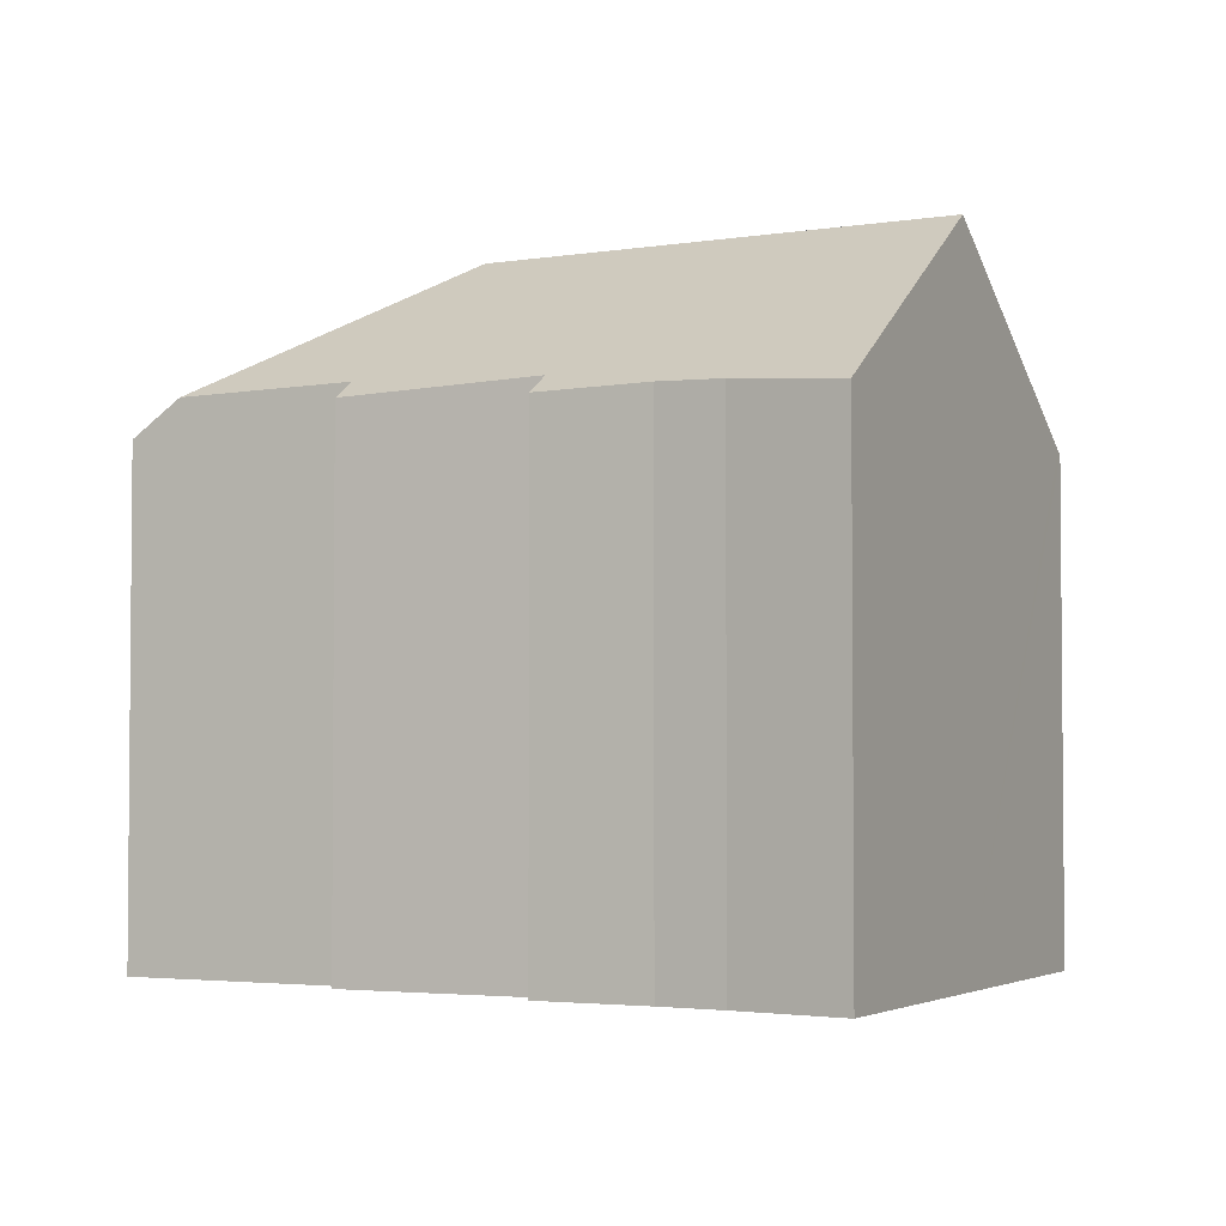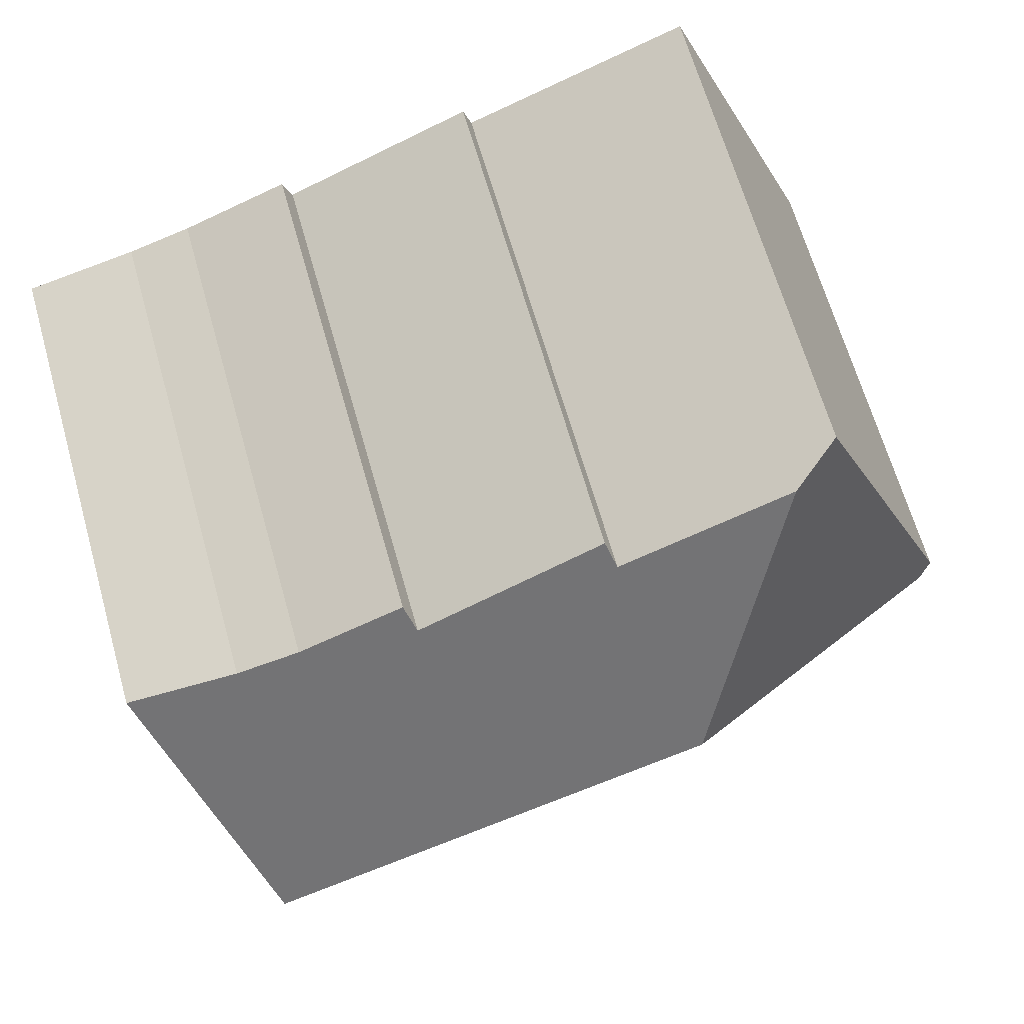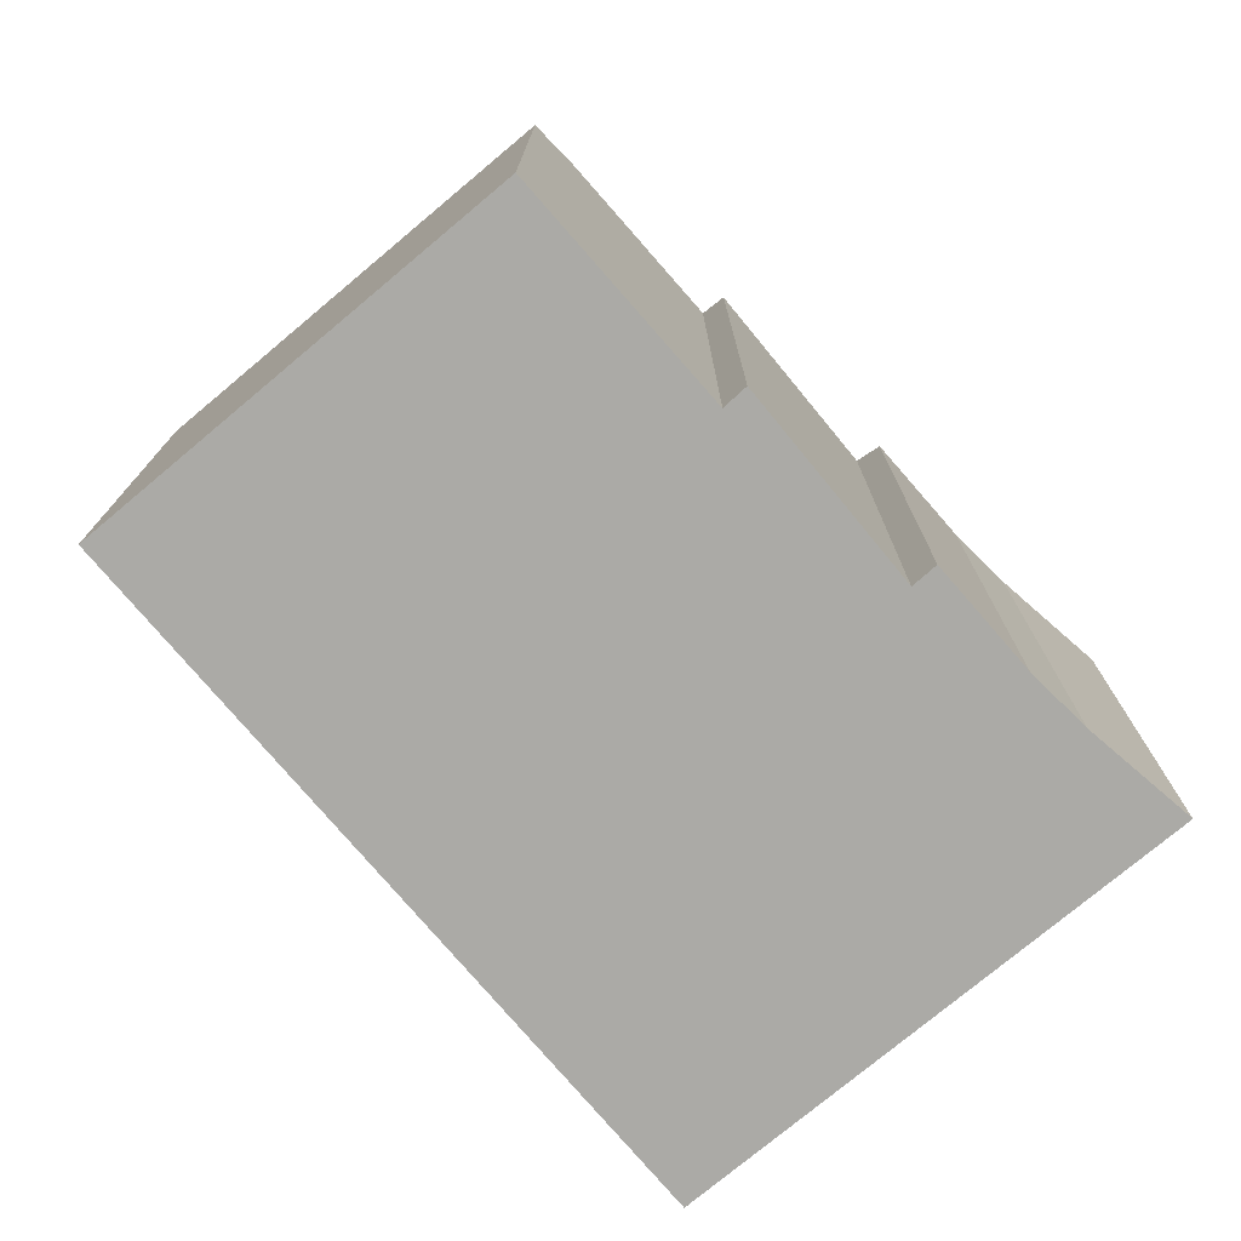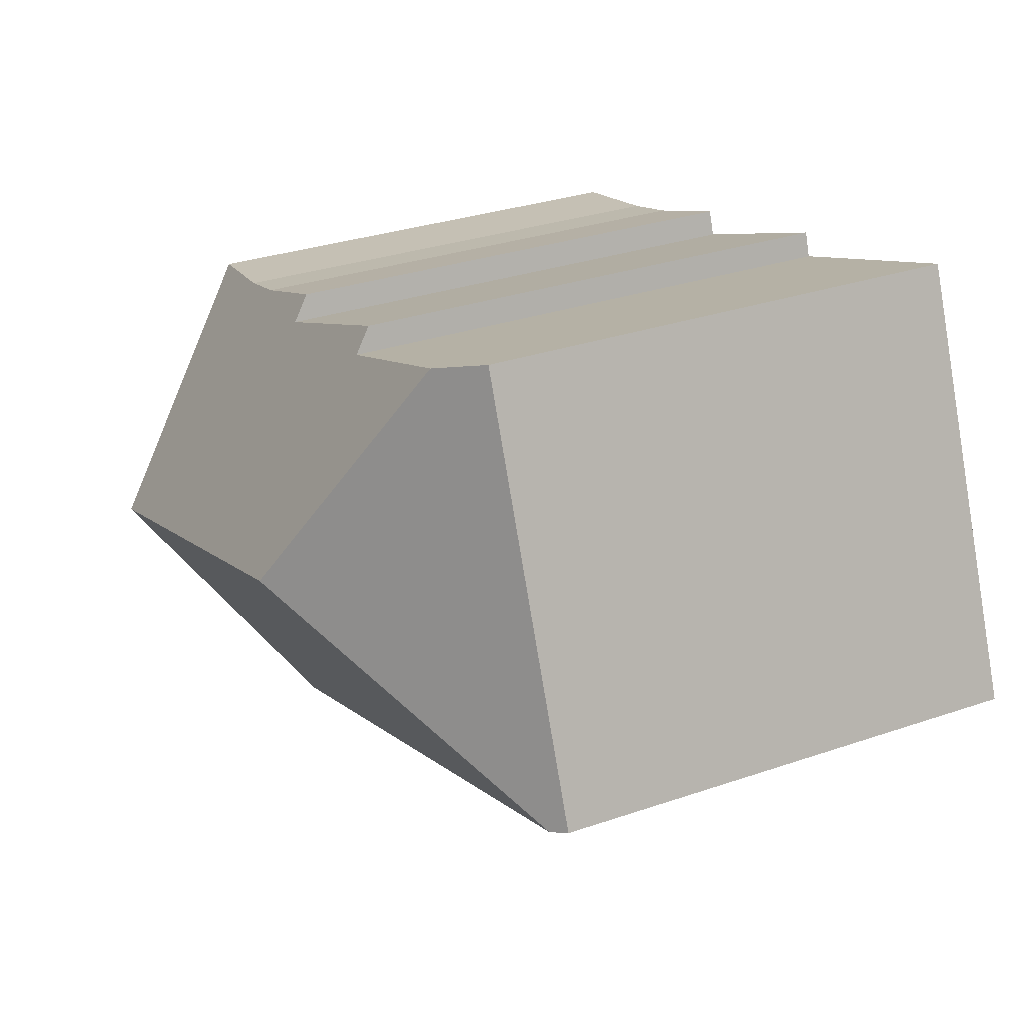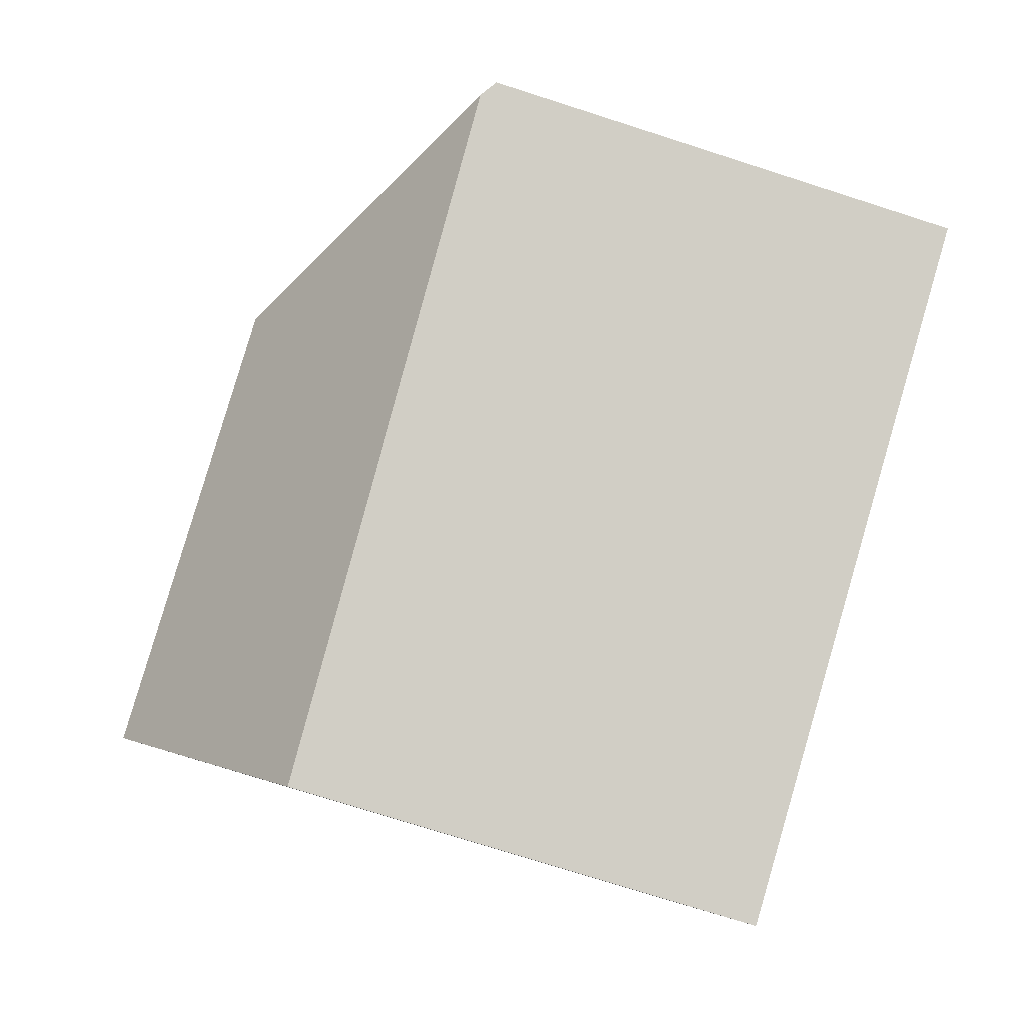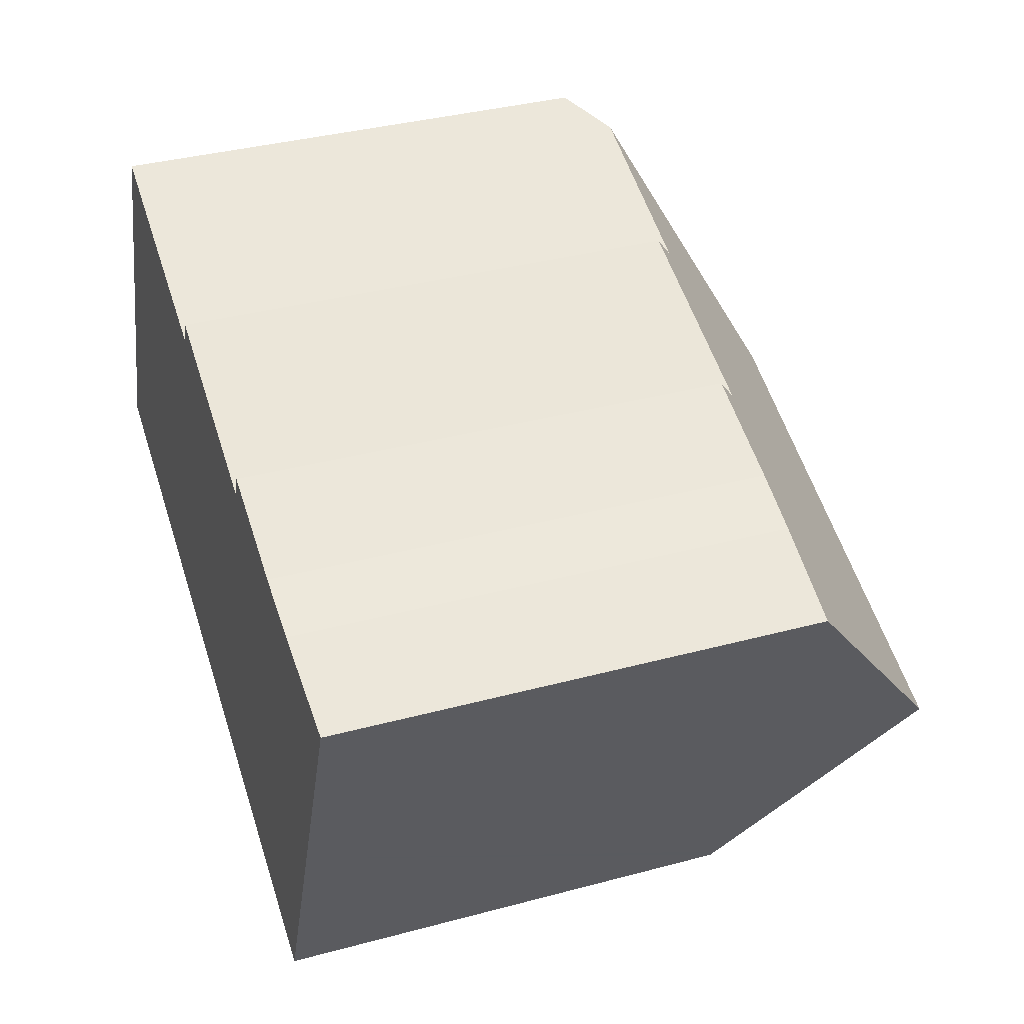
<metadata>
{"format":"obj","ext":"obj","renderer":"f3d","projection":"perspective","resolution":1024,"background":"white","views":[{"elev":-3.1,"azim":48.6,"up":"+Y"},{"elev":65.9,"azim":164.1,"up":"+Z"},{"elev":-75.7,"azim":-28.1,"up":"+Y"},{"elev":31.1,"azim":-116.1,"up":"+Z"},{"elev":-75.6,"azim":-107.7,"up":"+Z"},{"elev":36.7,"azim":70.8,"up":"+Z"}]}
</metadata>
<code>
v  14.04 12.71 -5.61
v  18.01 12.71 -7.022
v  17.95 12.6 -7.17
v  18.06 12.8 -6.895
v  20.58 17.32 -0.632
v  8.755 17.32 3.579
v  0.426 13.08 -0.17
v  4.392 12.79 10.88
v  0 12.78 7.823e-16
v  5.691 13.71 10.39
v  4.706 13.01 10.76
v  10.25 13.78 8.664
v  10.47 13.32 9.302
v  15.44 13.51 7.241
v  15.68 13.04 7.895
v  18.49 13.09 6.822
v  20.16 13.02 6.328
v  23.11 12.78 5.666
v  4.392 -6.66e-16 10.88
v  0 0 0
v  10.25 -5.305e-16 8.664
v  10.47 -5.696e-16 9.302
v  15.44 -4.434e-16 7.241
v  15.68 -4.834e-16 7.895
v  5.691 -6.36e-16 10.39
v  4.706 -6.588e-16 10.76
v  18.49 -4.177e-16 6.822
v  20.16 -3.875e-16 6.328
v  23.11 -3.469e-16 5.666
v  20.58 3.87e-17 -0.632
v  17.95 4.39e-16 -7.17
v  18.06 4.222e-16 -6.895
v  18.01 4.3e-16 -7.022
v  14.04 3.435e-16 -5.61
v  0.426 1.041e-17 -0.17
g defaultobject
f 1 2 3
f 2 1 4
f 4 1 5
f 5 1 6
f 6 1 7
f 8 7 9
f 7 8 6
f 6 8 10
f 10 8 11
f 12 6 10
f 6 12 5
f 5 12 13
f 5 13 14
f 5 14 15
f 5 15 16
f 5 16 17
f 5 17 18
f 9 19 8
f 19 9 20
f 21 13 12
f 13 21 22
f 23 15 14
f 15 23 24
f 11 12 10
f 12 11 21
f 21 11 8
f 21 8 25
f 25 8 19
f 25 19 26
f 15 27 16
f 27 15 24
f 27 17 16
f 17 27 28
f 28 18 17
f 18 28 29
f 13 23 14
f 23 13 22
f 29 5 18
f 5 29 4
f 4 29 30
f 4 30 2
f 2 30 3
f 3 30 31
f 31 30 32
f 31 32 33
f 31 1 3
f 1 31 7
f 7 31 34
f 7 34 35
f 7 35 9
f 9 35 20
f 28 30 29
f 30 28 27
f 30 27 24
f 30 24 32
f 32 24 23
f 32 23 22
f 32 22 21
f 32 21 33
f 33 21 31
f 31 21 34
f 34 21 25
f 34 25 35
f 35 25 26
f 35 26 19
f 35 19 20

</code>
